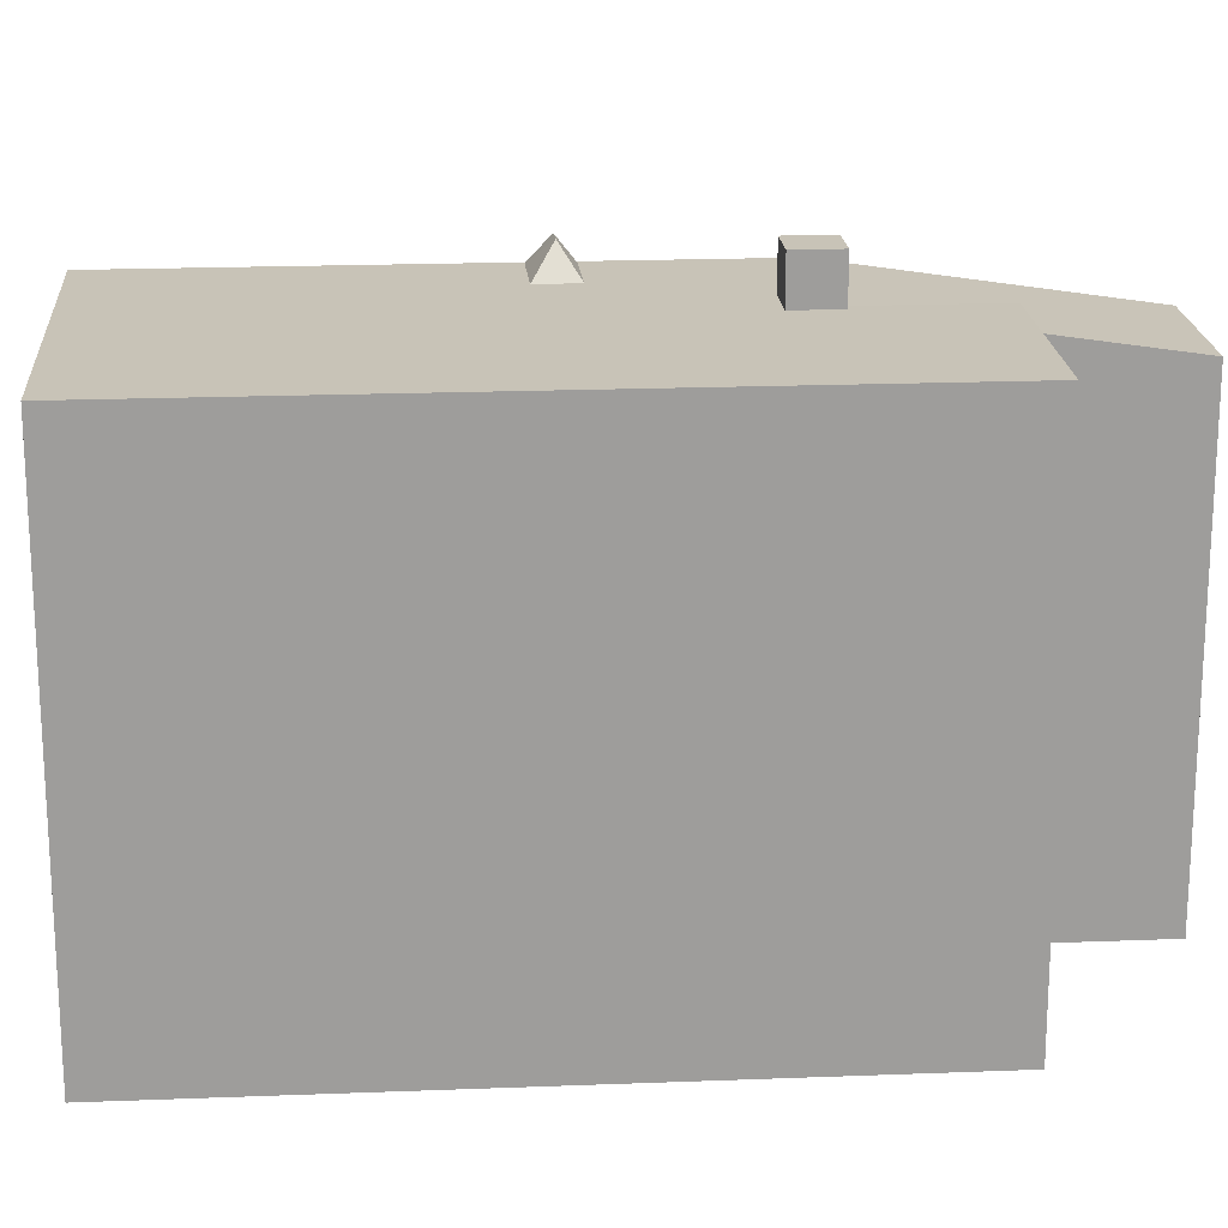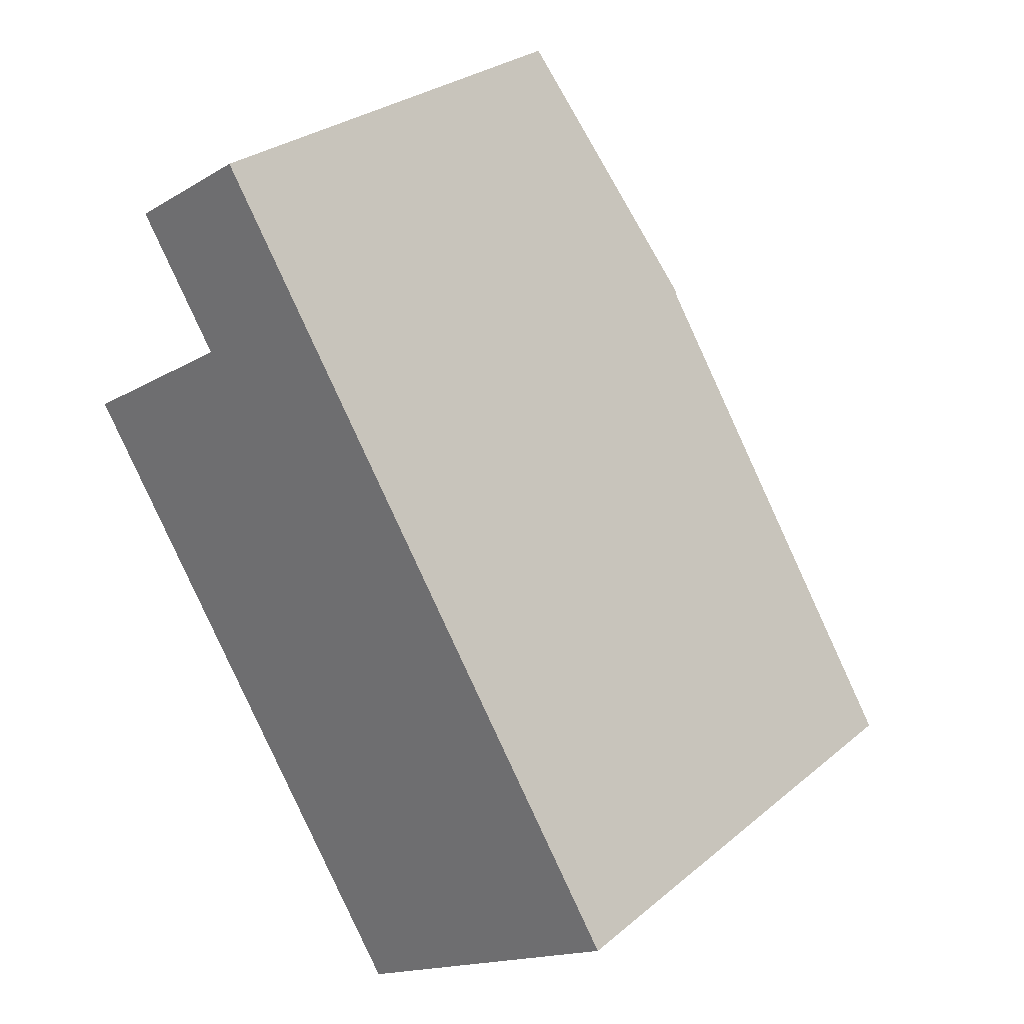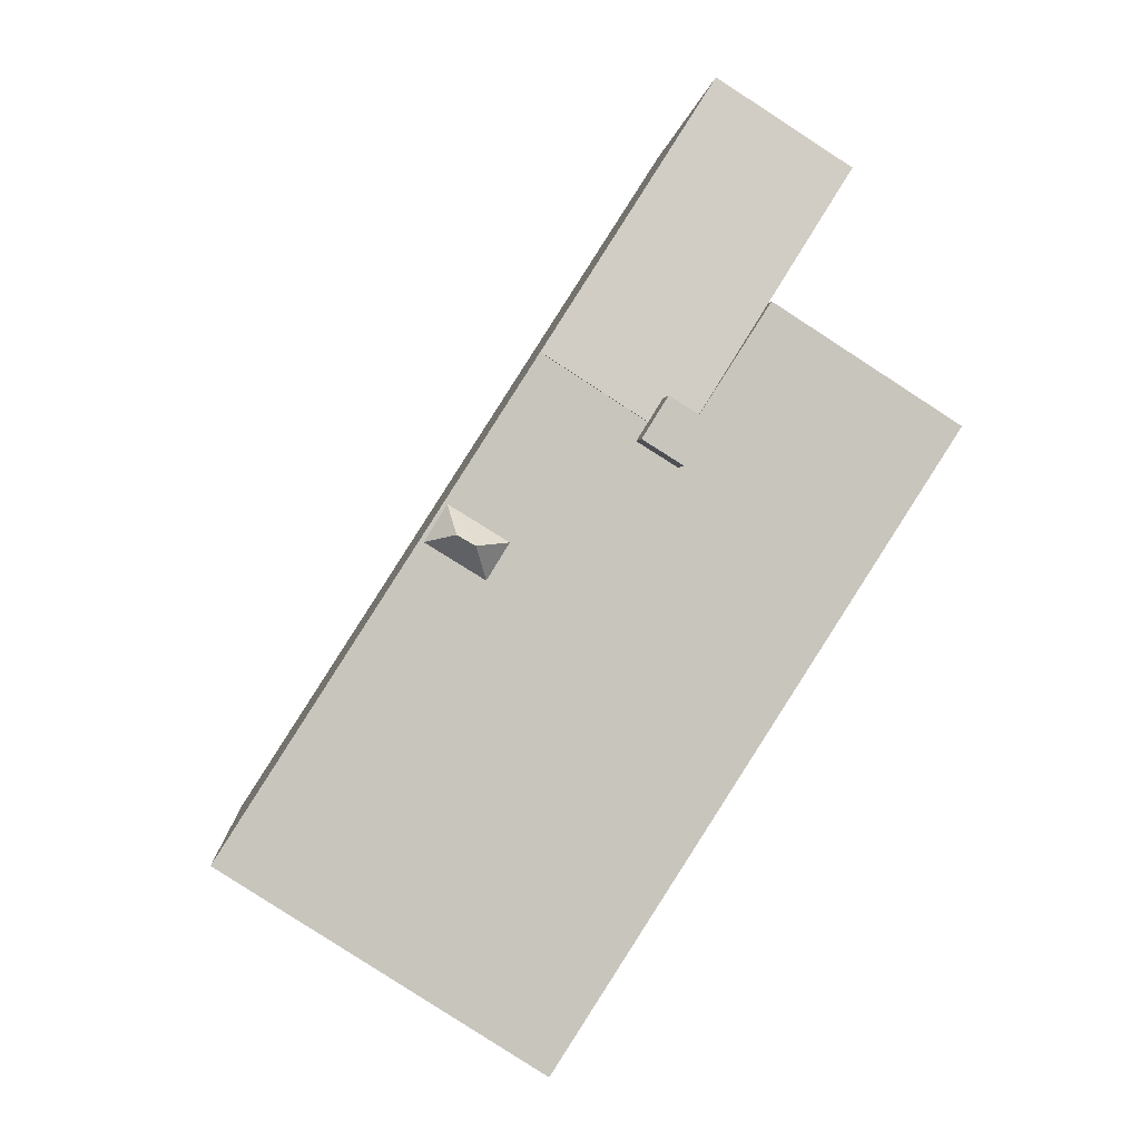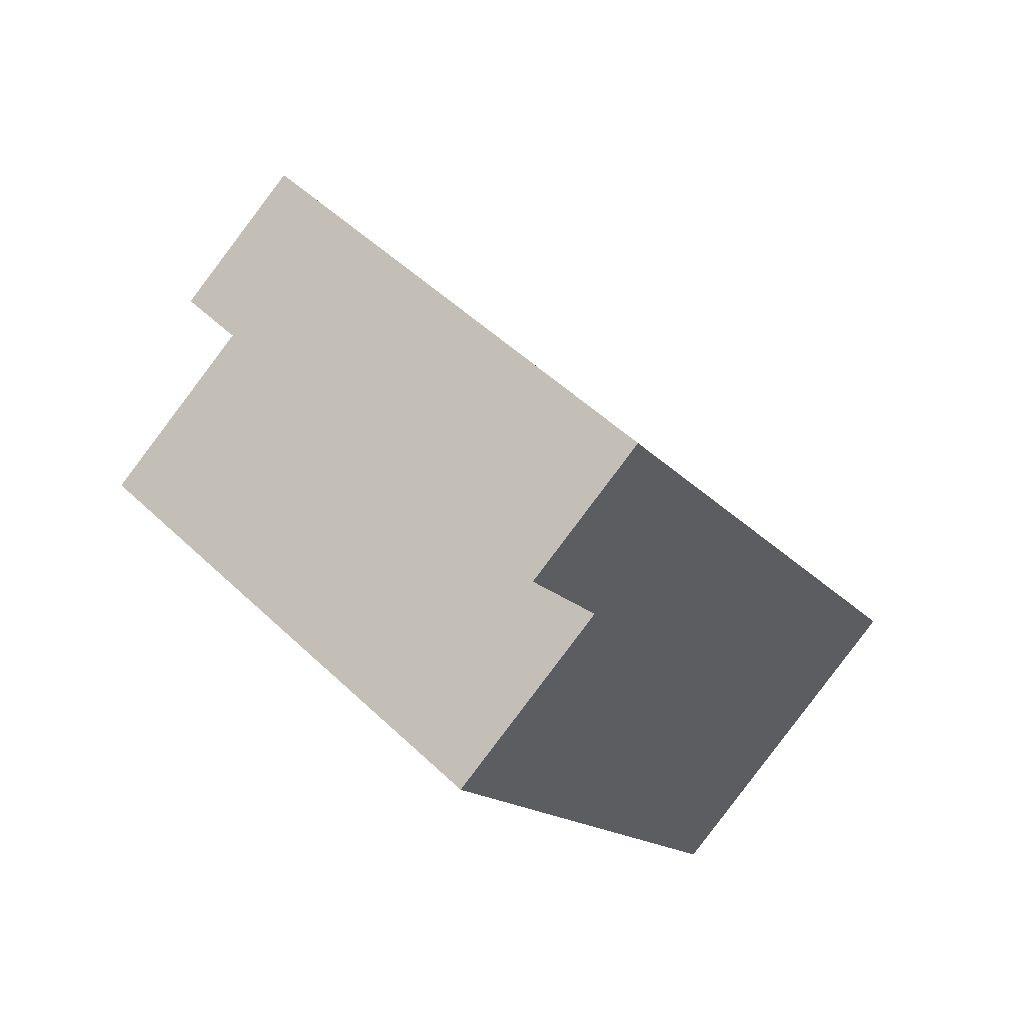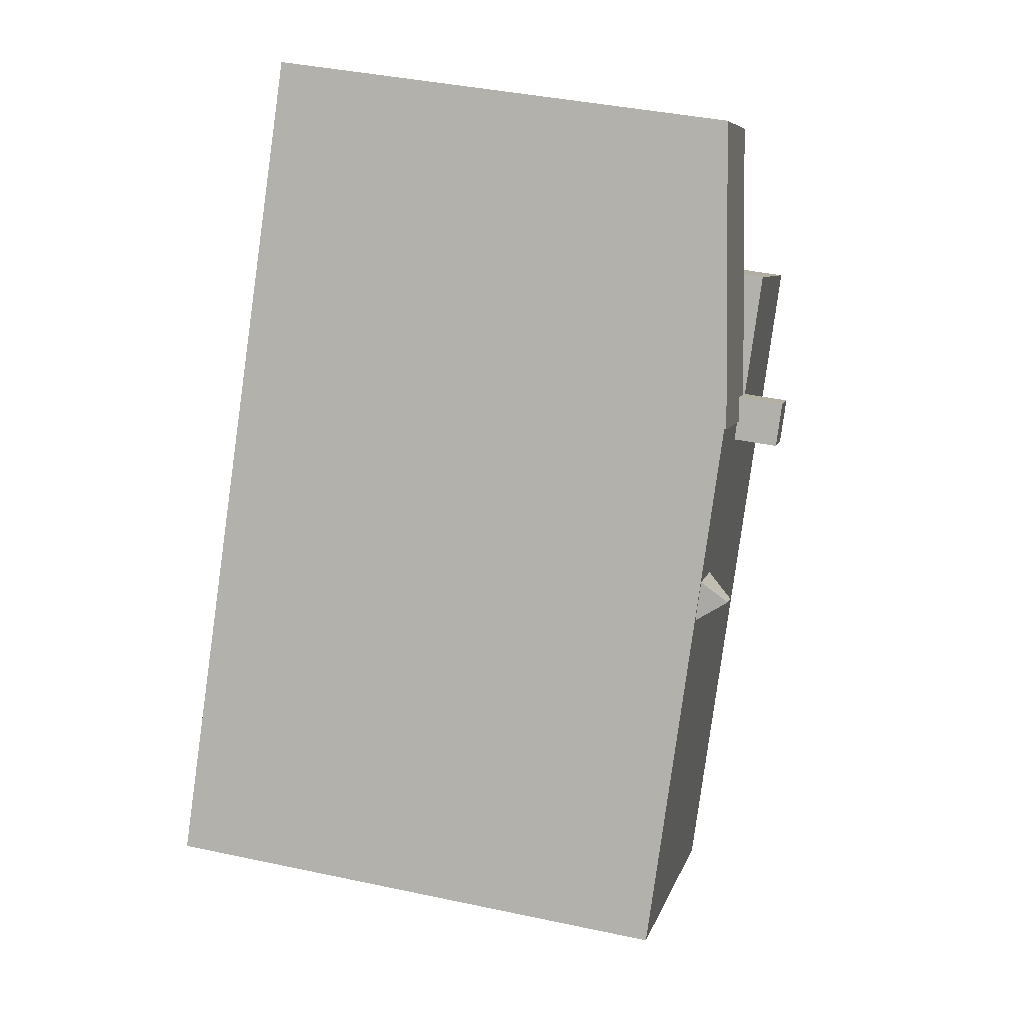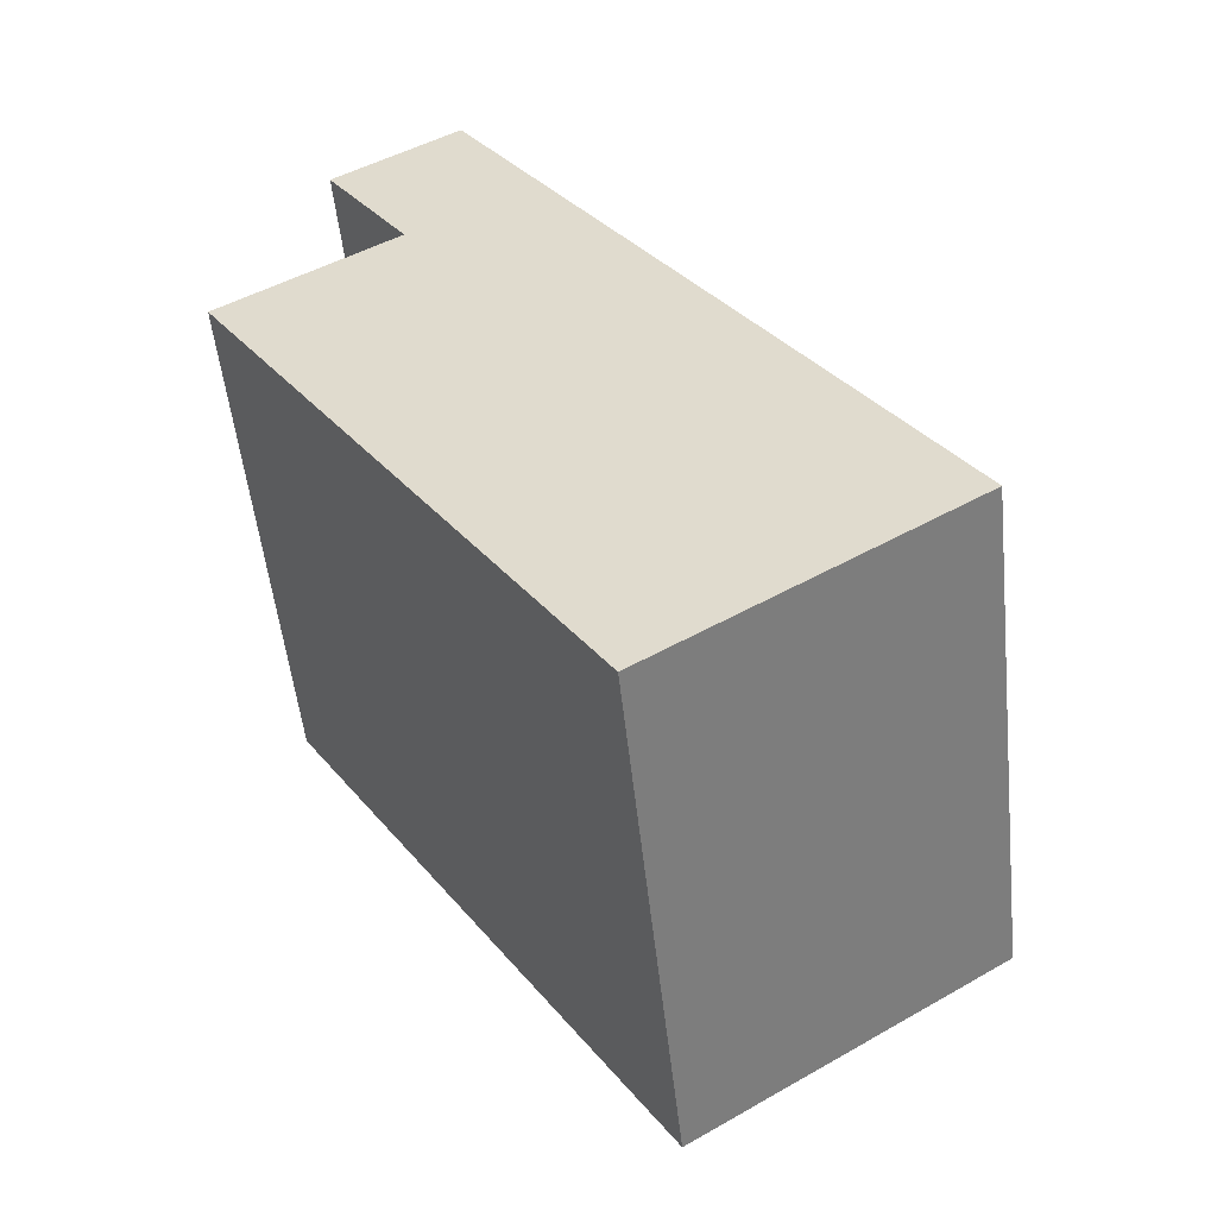
<metadata>
{"format":"obj","ext":"obj","renderer":"f3d","projection":"perspective","resolution":1024,"background":"white","views":[{"elev":19.7,"azim":-126.8,"up":"+Y"},{"elev":28.7,"azim":39.4,"up":"+Z"},{"elev":0.5,"azim":175.5,"up":"+Z"},{"elev":51.7,"azim":-44.3,"up":"+Z"},{"elev":40.3,"azim":104.7,"up":"+Z"},{"elev":-53.3,"azim":6.2,"up":"+Z"}]}
</metadata>
<code>
v 0.6271 5.539 -8.437
v 7.086 5.539 -4.239
v 7.524 5.539 -4.922
v 1.04 5.539 -9.081
v -1.464 5.539 2.703
v -1.179 5.539 2.881
v 7.086 5.539 -4.239
v -1.464 5.539 2.703
v 7.086 5.539 -4.239
v 0.6271 5.539 -8.437
v -4.578 5.539 -0.3213
v -1.657 5.539 3.012
v -1.464 5.539 2.703
v -4.578 5.539 -0.3213
v -1.464 5.539 2.703
v 0.6271 5.539 -8.437
v -7.045 5.539 3.527
v -3.29 5.539 5.936
v -1.816 5.539 3.637
v -0.879 5.539 3.581
v 1.798 5.539 1.255
v 2.252 5.539 0.5195
v 2.252 5.539 0.5195
v 3.439 5.539 1.251
v 7.086 5.539 -4.239
v -0.879 5.539 3.581
v 1.212 5.539 4.922
v 1.798 5.539 1.255
v -0.879 5.539 3.581
v 2.252 5.539 0.5195
v 7.086 5.539 -4.239
v 1.212 5.539 4.922
v 3.002 5.539 1.995
v 2.986 5.539 1.986
v 1.212 5.539 4.922
v 2.986 5.539 1.986
v 1.798 5.539 1.255
v 3.002 5.539 1.995
v 7.086 5.539 -4.239
v 3.455 5.539 1.26
v 1.212 5.539 4.922
v 7.086 5.539 -4.239
v 3.002 5.539 1.995
v 3.439 5.539 1.251
v 3.455 5.539 1.26
v 7.086 5.539 -4.239
v -7.045 5.539 3.527
v -1.983 5.539 3.533
v -4.578 5.539 -0.3213
v -7.045 5.539 3.527
v -1.816 5.539 3.637
v -1.983 5.539 3.533
v -4.578 5.539 -0.3213
v -1.983 5.539 3.533
v -1.938 5.539 3.462
v -4.578 5.539 -0.3213
v -1.938 5.539 3.462
v -1.657 5.539 3.012
v -1.179 5.539 2.881
v -0.6489 5.539 3.213
v 7.086 5.539 -4.239
v -0.879 5.539 3.581
v 7.086 5.539 -4.239
v -0.6489 5.539 3.213
v 2.843 6.142 1.398
v 3.002 5.539 1.995
v 3.455 5.539 1.26
v 2.475 6.143 1.186
v 2.986 5.539 1.986
v 3.002 5.539 1.995
v 2.475 6.143 1.186
v 3.002 5.539 1.995
v 2.843 6.142 1.398
v 1.798 5.539 1.255
v 2.986 5.539 1.986
v 2.475 6.143 1.186
v 2.475 6.143 1.186
v 3.455 5.539 1.26
v 3.439 5.539 1.251
v 2.475 6.143 1.186
v 2.843 6.142 1.398
v 3.455 5.539 1.26
v 2.252 5.539 0.5195
v 2.475 6.143 1.186
v 3.439 5.539 1.251
v 1.798 5.539 1.255
v 2.475 6.143 1.186
v 2.252 5.539 0.5195
v -3.29 5.097 5.936
v -1.292 4.896 8.826
v -0.3279 5.162 7.322
v -5.056 4.611 8.69
v -1.292 4.896 8.826
v -3.29 5.097 5.936
v -3.29 5.097 5.936
v -0.3279 5.162 7.322
v -1.816 5.503 3.637
v -0.879 5.586 3.581
v -0.3279 5.162 7.322
v 1.212 5.586 4.922
v -5.056 4.611 8.69
v -2.327 4.611 10.44
v -1.292 4.896 8.826
v -1.168 5.505 4.043
v -0.3279 5.162 7.322
v -0.879 5.586 3.581
v -1.816 5.503 3.637
v -0.3279 5.162 7.322
v -1.168 5.505 4.043
v -1.464 6.494 2.703
v -0.879 6.494 3.581
v -0.6489 6.494 3.213
v -1.816 6.494 3.637
v -1.168 6.494 4.043
v -0.879 6.494 3.581
v -1.816 6.494 3.637
v -0.879 6.494 3.581
v -1.464 6.494 2.703
v -1.983 6.494 3.533
v -1.816 6.494 3.637
v -1.464 6.494 2.703
v -3.29 5.539 5.936
v -1.816 5.503 3.637
v -1.816 5.539 3.637
v -3.29 5.539 5.936
v -3.29 5.097 5.936
v -1.816 5.503 3.637
v 1.212 -5.478 4.922
v 7.086 -5.478 -4.239
v 7.086 5.539 -4.239
v 1.212 5.539 4.922
v 7.086 -5.478 -4.239
v 7.524 -5.478 -4.922
v 7.524 5.539 -4.922
v 7.086 5.539 -4.239
v -1.809 -5.478 9.633
v -1.292 -5.478 8.826
v -1.292 4.896 8.826
v -2.327 4.611 10.44
v -2.327 -5.478 10.44
v -1.809 -5.478 9.633
v -2.327 4.611 10.44
v -1.809 -5.478 9.633
v -1.292 4.896 8.826
v -0.8099 -5.478 8.074
v -0.3279 -5.478 7.322
v -0.3279 5.162 7.322
v -1.292 4.896 8.826
v -1.292 -5.478 8.826
v -0.8099 -5.478 8.074
v -1.292 4.896 8.826
v -0.8099 -5.478 8.074
v -0.3279 5.162 7.322
v -0.3279 5.162 7.322
v 1.212 5.539 4.922
v 1.212 5.586 4.922
v -0.3279 -5.478 7.322
v 1.212 -5.478 4.922
v 1.212 5.539 4.922
v -0.3279 5.162 7.322
v 1.04 5.539 -9.081
v 4.282 -5.478 -7.002
v 1.04 -5.478 -9.081
v 4.282 -5.478 -7.002
v 7.524 5.539 -4.922
v 7.524 -5.478 -4.922
v 1.04 5.539 -9.081
v 7.524 5.539 -4.922
v 4.282 -5.478 -7.002
v 0.6271 5.539 -8.437
v 1.04 5.539 -9.081
v 1.04 -5.478 -9.081
v 0.6271 -5.478 -8.437
v -4.578 5.539 -0.3213
v 0.6271 5.539 -8.437
v 0.6271 -5.478 -8.437
v -4.578 -5.478 -0.3213
v -7.045 5.539 3.527
v -4.578 5.539 -0.3213
v -4.578 -5.478 -0.3213
v -7.045 -5.478 3.527
v -7.045 5.539 3.527
v -3.29 5.097 5.936
v -3.29 5.539 5.936
v -7.045 -5.478 3.527
v -3.29 -5.478 5.936
v -3.29 5.097 5.936
v -7.045 5.539 3.527
v -5.056 4.611 8.69
v -4.173 -5.478 7.313
v -5.056 -5.478 8.69
v -4.173 -5.478 7.313
v -3.29 5.097 5.936
v -3.29 -5.478 5.936
v -5.056 4.611 8.69
v -3.29 5.097 5.936
v -4.173 -5.478 7.313
v -5.056 -5.478 8.69
v -2.327 -5.478 10.44
v -2.327 4.611 10.44
v -5.056 4.611 8.69
v -1.816 5.539 3.637
v -1.168 5.505 4.043
v -1.168 6.494 4.043
v -1.816 6.494 3.637
v -1.816 5.539 3.637
v -1.816 5.503 3.637
v -1.168 5.505 4.043
v -1.983 5.539 3.533
v -1.816 5.539 3.637
v -1.816 6.494 3.637
v -1.983 6.494 3.533
v -1.168 5.505 4.043
v -0.879 5.586 3.581
v -0.879 6.494 3.581
v -1.168 6.494 4.043
v -0.879 5.586 3.581
v -0.6489 5.539 3.213
v -0.6489 6.494 3.213
v -0.879 6.494 3.581
v -0.879 5.586 3.581
v -0.879 5.539 3.581
v -0.6489 5.539 3.213
v -0.879 5.586 3.581
v 1.212 5.586 4.922
v 1.212 5.539 4.922
v -0.879 5.539 3.581
v -1.464 6.494 2.703
v -1.179 5.539 2.881
v -1.464 5.539 2.703
v -1.179 5.539 2.881
v -0.6489 6.494 3.213
v -0.6489 5.539 3.213
v -1.464 6.494 2.703
v -0.6489 6.494 3.213
v -1.179 5.539 2.881
v -1.983 6.494 3.533
v -1.938 5.539 3.462
v -1.983 5.539 3.533
v -1.983 6.494 3.533
v -1.657 5.539 3.012
v -1.938 5.539 3.462
v -1.657 5.539 3.012
v -1.464 6.494 2.703
v -1.464 5.539 2.703
v -1.983 6.494 3.533
v -1.464 6.494 2.703
v -1.657 5.539 3.012
v -4.173 -5.478 7.313
v -3.29 -5.478 5.936
v -7.045 -5.478 3.527
v -4.578 -5.478 -0.3213
v 0.6271 -5.478 -8.437
v 1.04 -5.478 -9.081
v 4.282 -5.478 -7.002
v 7.524 -5.478 -4.922
v 7.086 -5.478 -4.239
v 1.212 -5.478 4.922
v -0.3279 -5.478 7.322
v -0.8099 -5.478 8.074
v -1.292 -5.478 8.826
v -1.809 -5.478 9.633
v -2.327 -5.478 10.44
v -5.056 -5.478 8.69
g CDNNDG02_0004310
f 1 2 3
f 4 1 3
f 5 6 7
f 8 9 10
f 11 12 13
f 14 15 16
f 17 18 19
f 20 21 22
f 23 24 25
f 26 27 28
f 29 30 31
f 32 33 34
f 35 36 37
f 38 39 40
f 41 42 43
f 44 45 46
f 47 48 49
f 50 51 52
f 53 54 55
f 56 57 58
f 59 60 61
f 62 63 64
f 65 66 67
f 68 69 70
f 71 72 73
f 74 75 76
f 77 78 79
f 80 81 82
f 83 84 85
f 86 87 88
f 89 90 91
f 92 93 94
f 95 96 97
f 98 99 100
f 101 102 103
f 104 105 106
f 107 108 109
f 110 111 112
f 113 114 115
f 116 117 118
f 119 120 121
f 122 123 124
f 125 126 127
f 131 128 130
f 129 130 128
f 133 134 132
f 132 134 135
f 136 137 138
f 139 140 141
f 142 143 144
f 145 146 147
f 148 149 150
f 151 152 153
f 154 155 156
f 158 159 160
f 157 158 160
f 161 162 163
f 164 165 166
f 167 168 169
f 170 172 173
f 170 171 172
f 174 176 177
f 174 175 176
f 179 180 181
f 178 179 181
f 182 183 184
f 188 185 187
f 187 185 186
f 189 190 191
f 192 193 194
f 195 196 197
f 201 198 199
f 200 201 199
f 205 202 204
f 204 202 203
f 206 207 208
f 212 209 211
f 211 209 210
f 214 215 216
f 213 214 216
f 217 219 220
f 217 218 219
f 221 222 223
f 227 224 226
f 225 226 224
f 228 229 230
f 231 232 233
f 234 235 236
f 237 238 239
f 240 241 242
f 243 244 245
f 246 247 248
f 263 264 262
f 257 258 252
f 264 249 262
f 257 252 255
f 251 252 250
f 252 253 255
f 262 249 261
f 253 254 255
f 261 249 260
f 255 256 257
f 260 249 250
f 259 260 250
f 252 258 250
f 258 259 250

</code>
